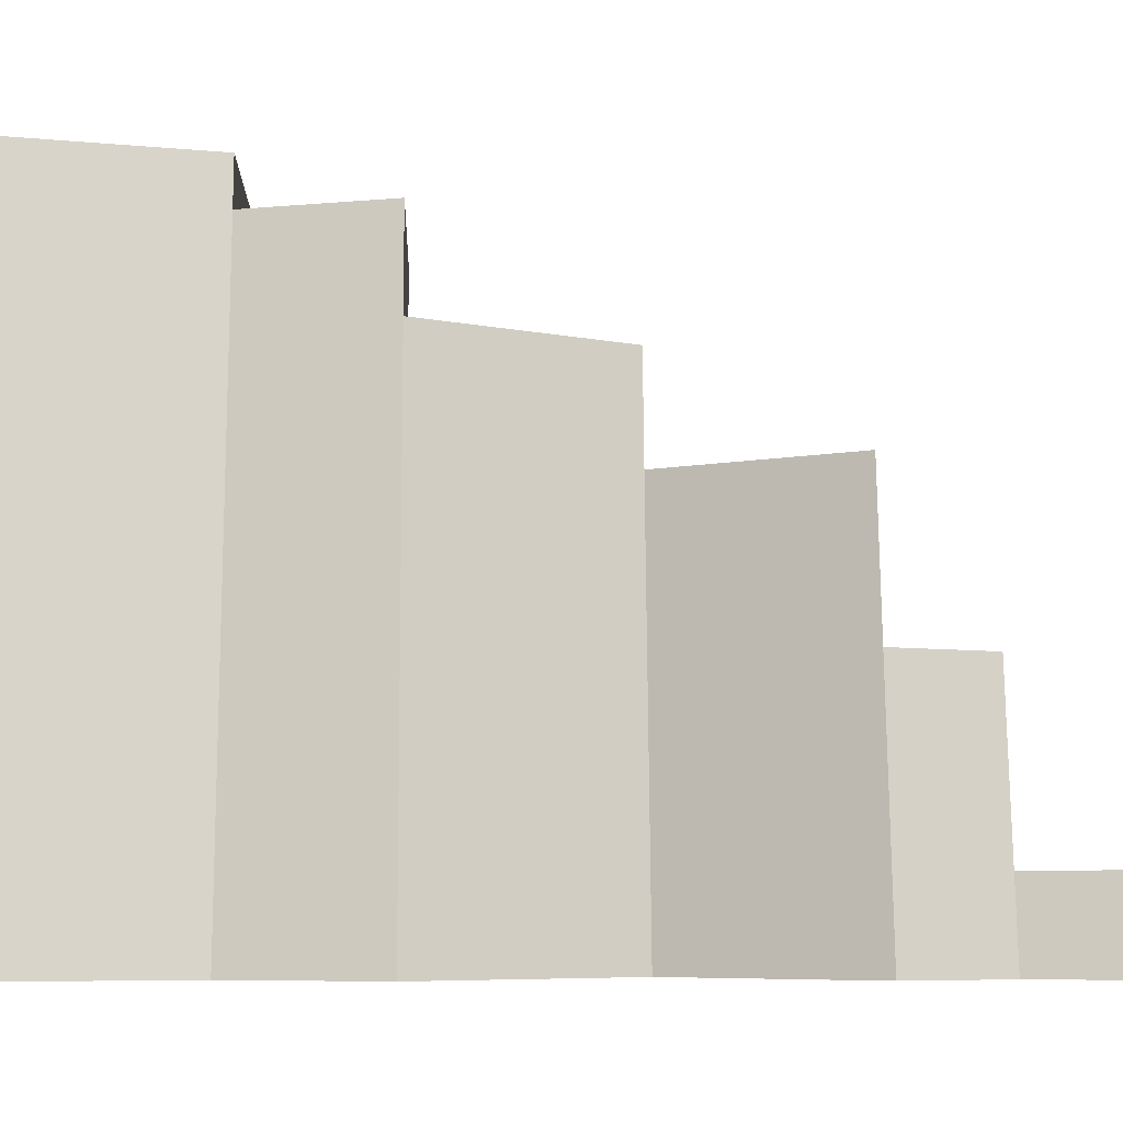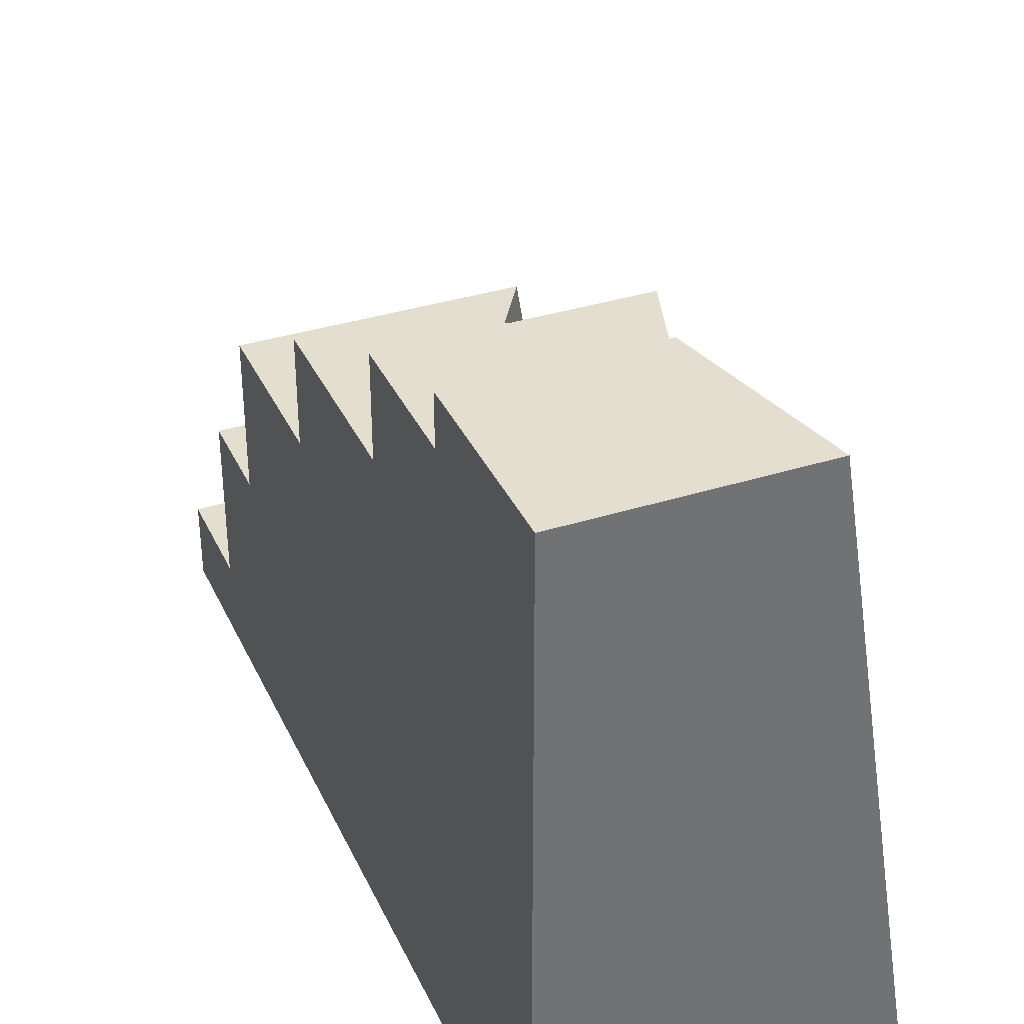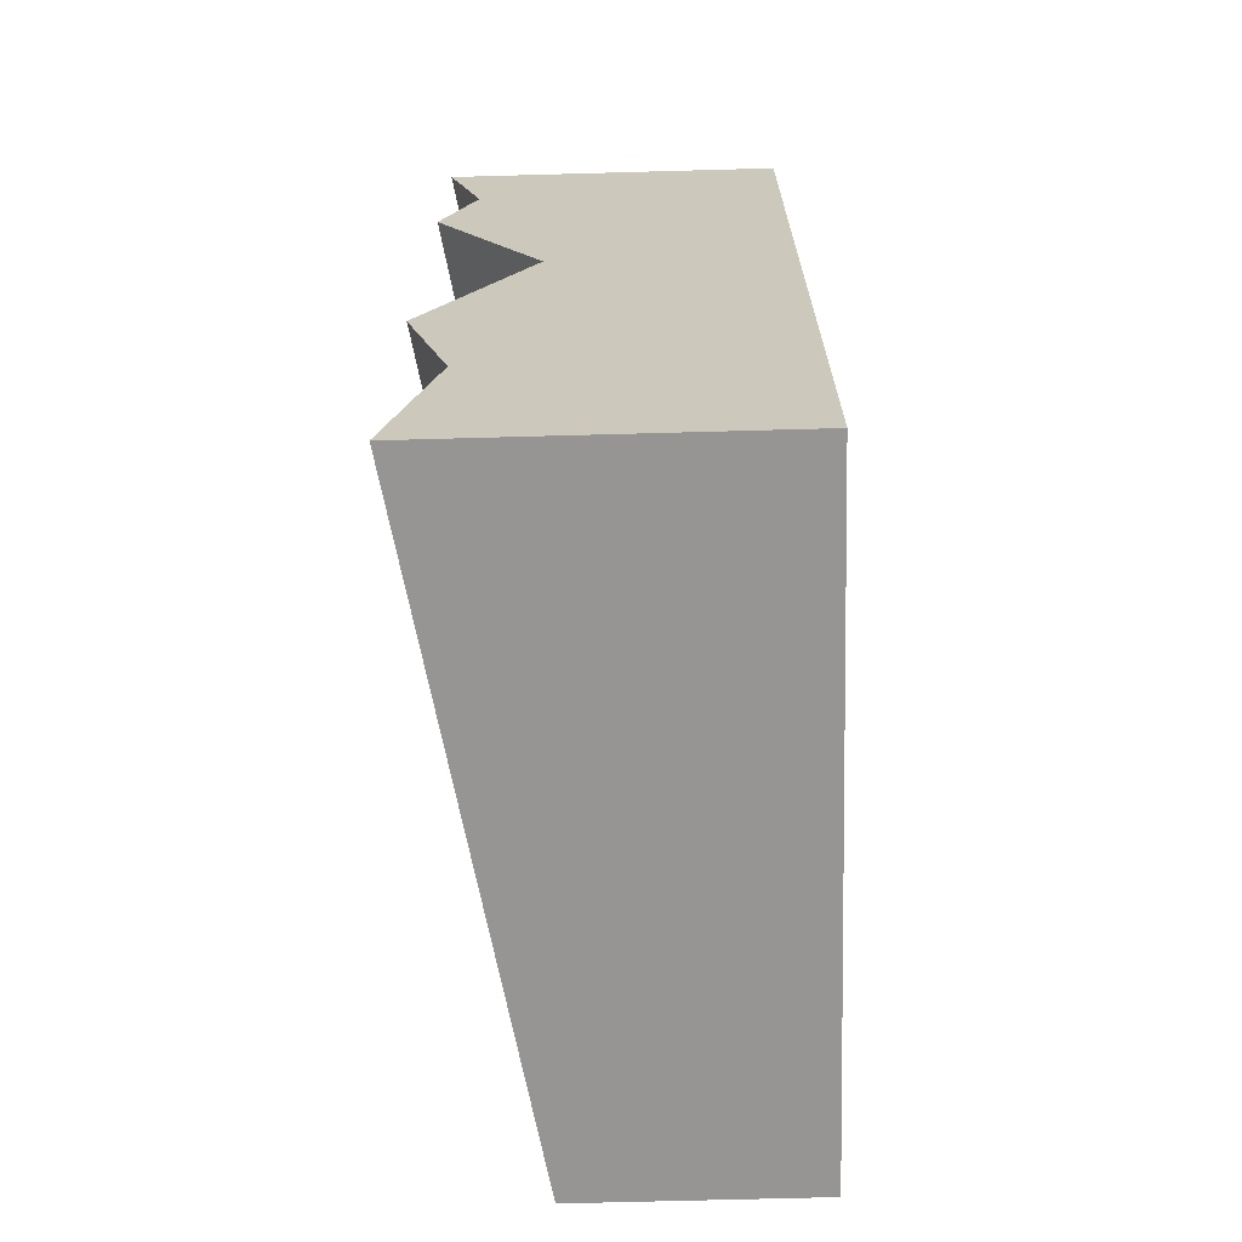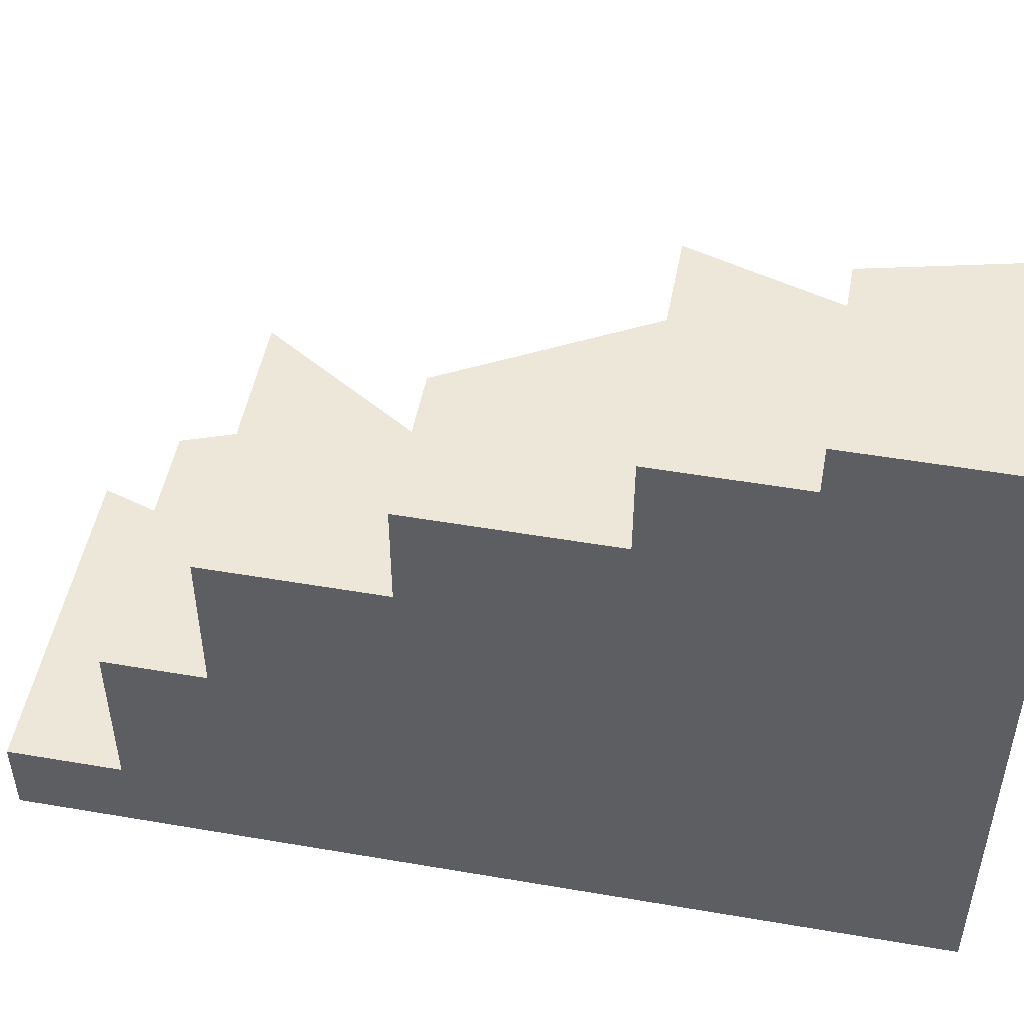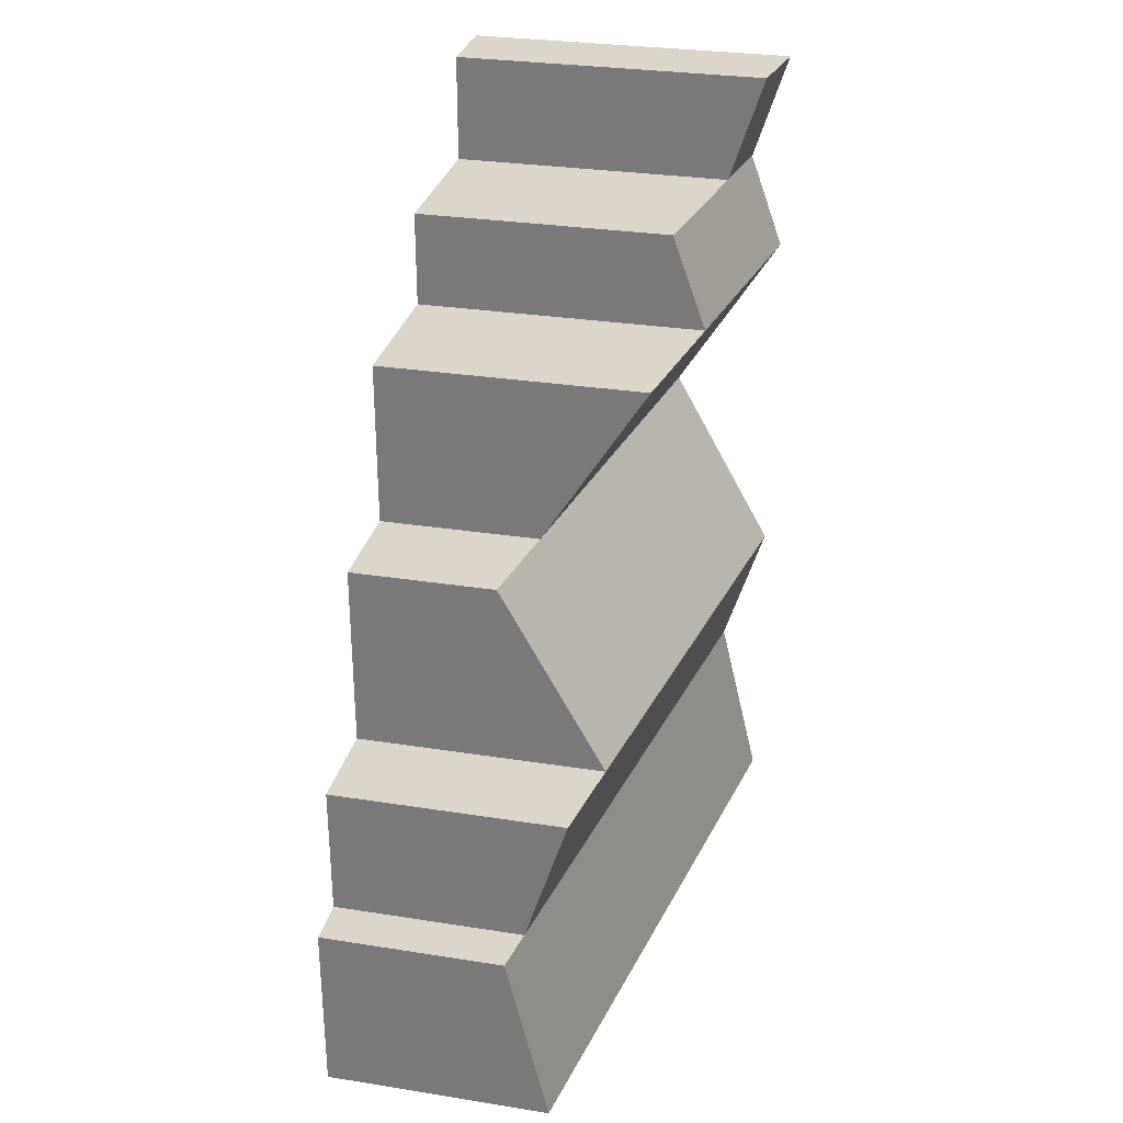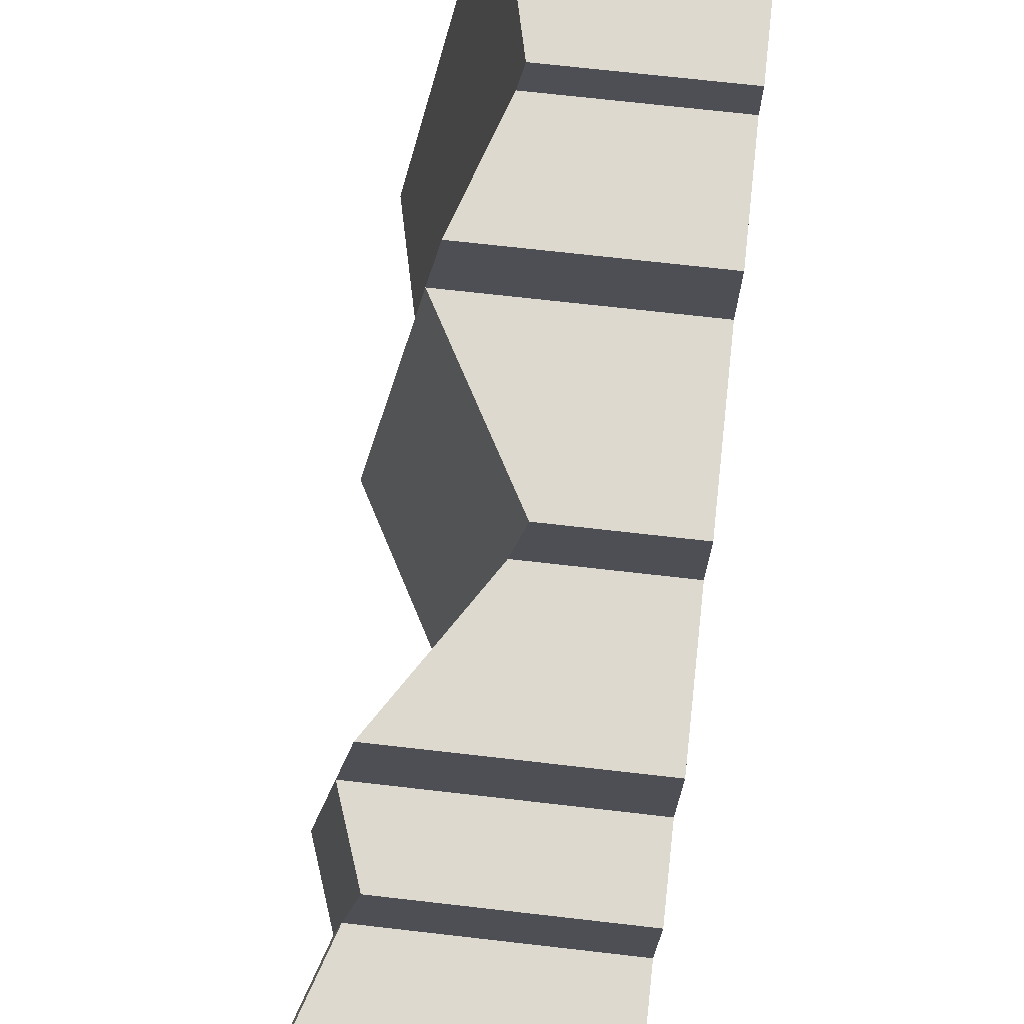
<metadata>
{"format":"obj","ext":"obj","renderer":"f3d","projection":"perspective","resolution":1024,"background":"white","views":[{"elev":-6.8,"azim":-92.3,"up":"+Y"},{"elev":35.8,"azim":157.4,"up":"+Y"},{"elev":-67.6,"azim":1.6,"up":"+Z"},{"elev":49.9,"azim":100.7,"up":"+Y"},{"elev":29.8,"azim":-167.0,"up":"+Z"},{"elev":71.4,"azim":6.5,"up":"+Y"}]}
</metadata>
<code>
o Mesh1_Grey_Cliff_End_Model
v -0.28 2.2 -3
v 0.5 0 -3
v -0.64 0 -3
v 0.5 2.2 -3
v -0.1338 2.2 -2.387
v 0.5 2.2 -2.387
v -0.1606 2.037 -2.387
v 0.5 2.037 -2.387
v 0.5 2.037 -1.924
v -0.3067 2.037 -1.924
v -0.3606 1.708 -1.924
v -0.64 0 -1.924
v -0.4938 0 -2.387
v -0.2773 0 -1.275
v 0.5 0 -0
v -0.5211 0 -0.3719
v -0.64 -0 -0
v -0.5957 0.271 0
v 0.5 0.271 0
v 0.5 0.271 -0.3719
v 0.5 0.8338 -0.3719
v 0.5 0.8338 -0.701
v 0.5 1.353 -0.701
v 0.5 1.353 -1.275
v 0.5 1.708 -1.275
v 0.5 1.708 -1.924
v 0.002085 1.708 -1.275
v -0.05589 1.353 -1.275
v -0.4185 1.353 -0.701
v -0.5036 0.8338 -0.701
v -0.64 0 -0.701
v -0.4767 0.271 -0.3719
v -0.3846 0.8338 -0.3719
f 1 2 3
f 2 1 4
f 5 4 1
f 4 5 6
f 7 6 5
f 6 7 8
f 7 9 8
f 9 7 10
f 7 11 10
f 11 7 12
f 12 7 13
f 7 1 13
f 1 7 5
f 13 1 3
f 2 13 3
f 13 2 14
f 15 14 2
f 15 16 14
f 16 15 17
f 15 18 17
f 18 15 19
f 2 19 15
f 19 2 20
f 20 2 21
f 21 2 22
f 22 2 23
f 23 2 24
f 24 2 25
f 25 2 26
f 26 2 9
f 9 2 8
f 8 2 6
f 6 2 4
f 9 11 26
f 11 9 10
f 27 26 11
f 26 27 25
f 28 25 27
f 25 28 24
f 28 23 24
f 23 28 29
f 28 30 29
f 30 28 31
f 31 28 14
f 28 11 14
f 11 28 27
f 14 11 12
f 14 12 13
f 14 16 31
f 16 30 31
f 32 30 16
f 30 32 33
f 20 33 32
f 33 20 21
f 22 33 21
f 33 22 30
f 23 30 22
f 30 23 29
f 32 19 20
f 19 32 18
f 32 17 18
f 17 32 16

</code>
